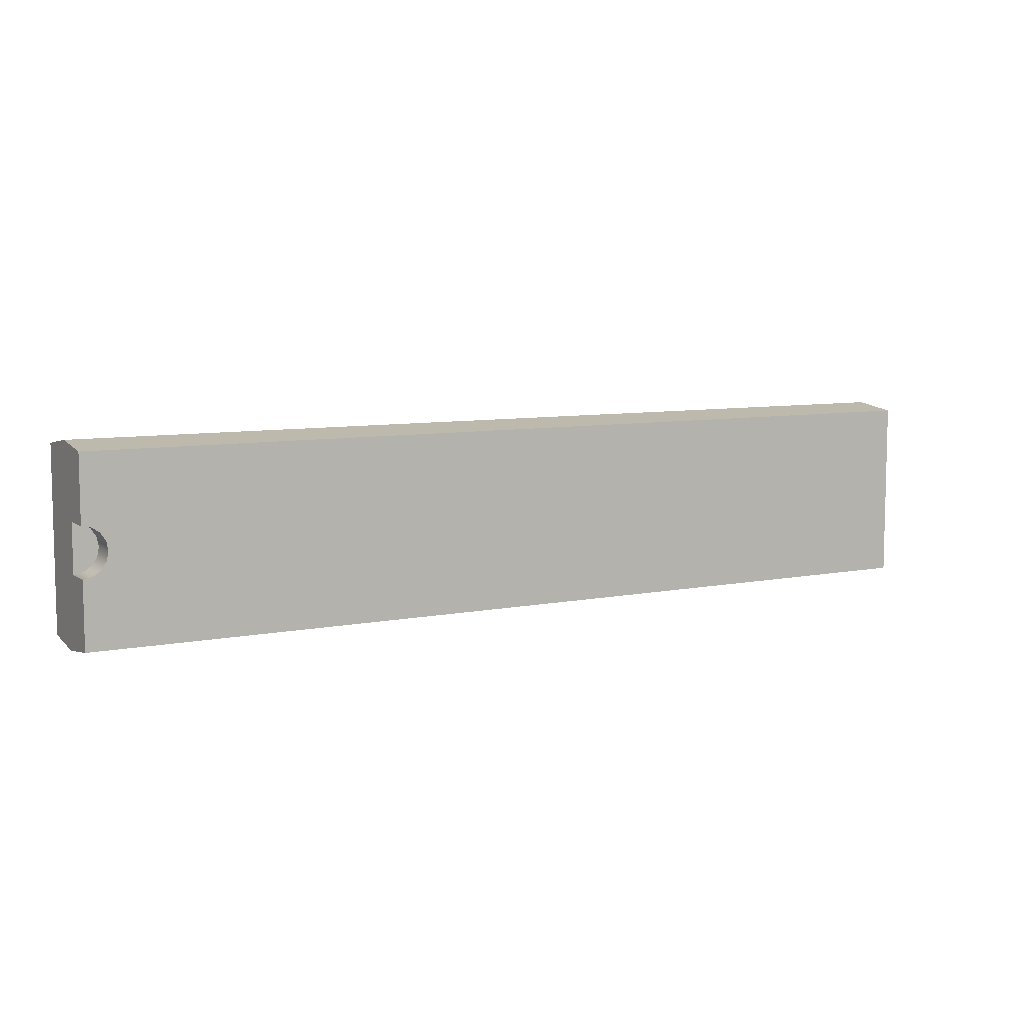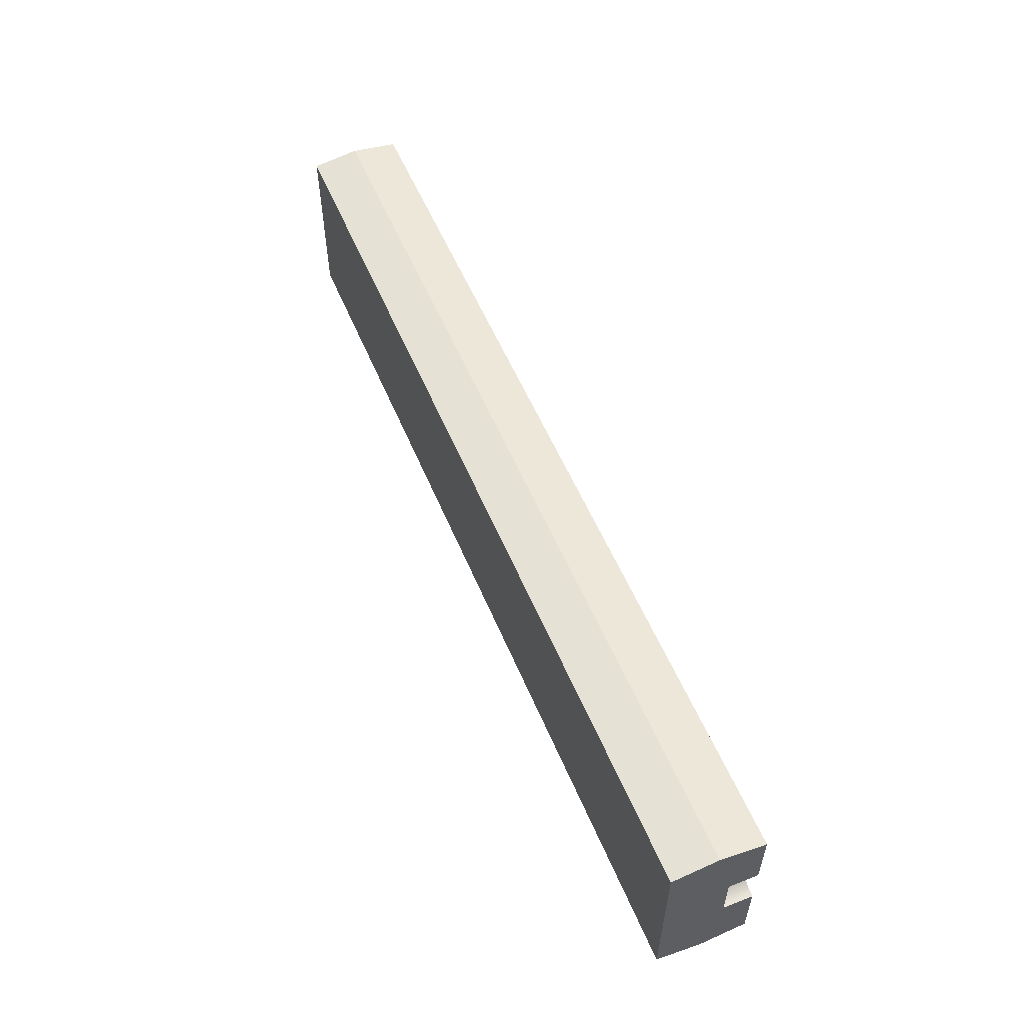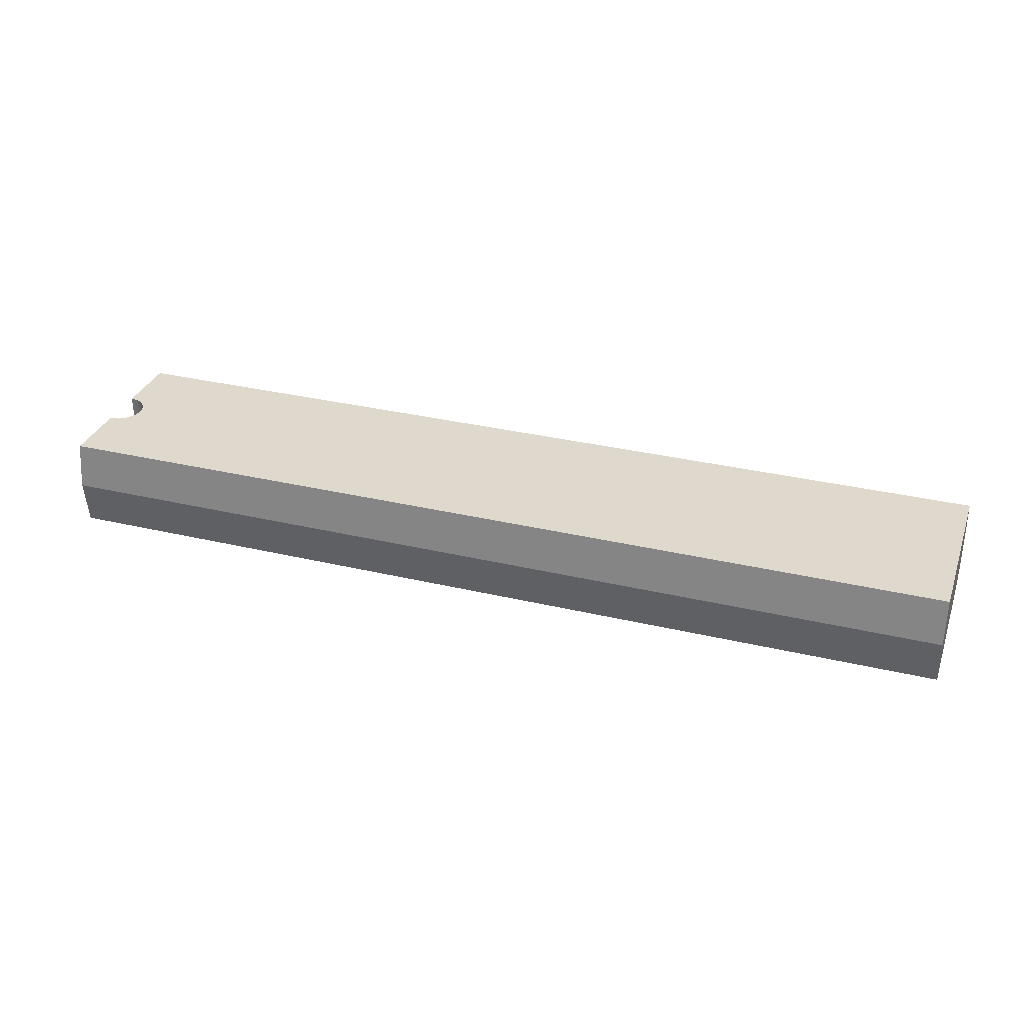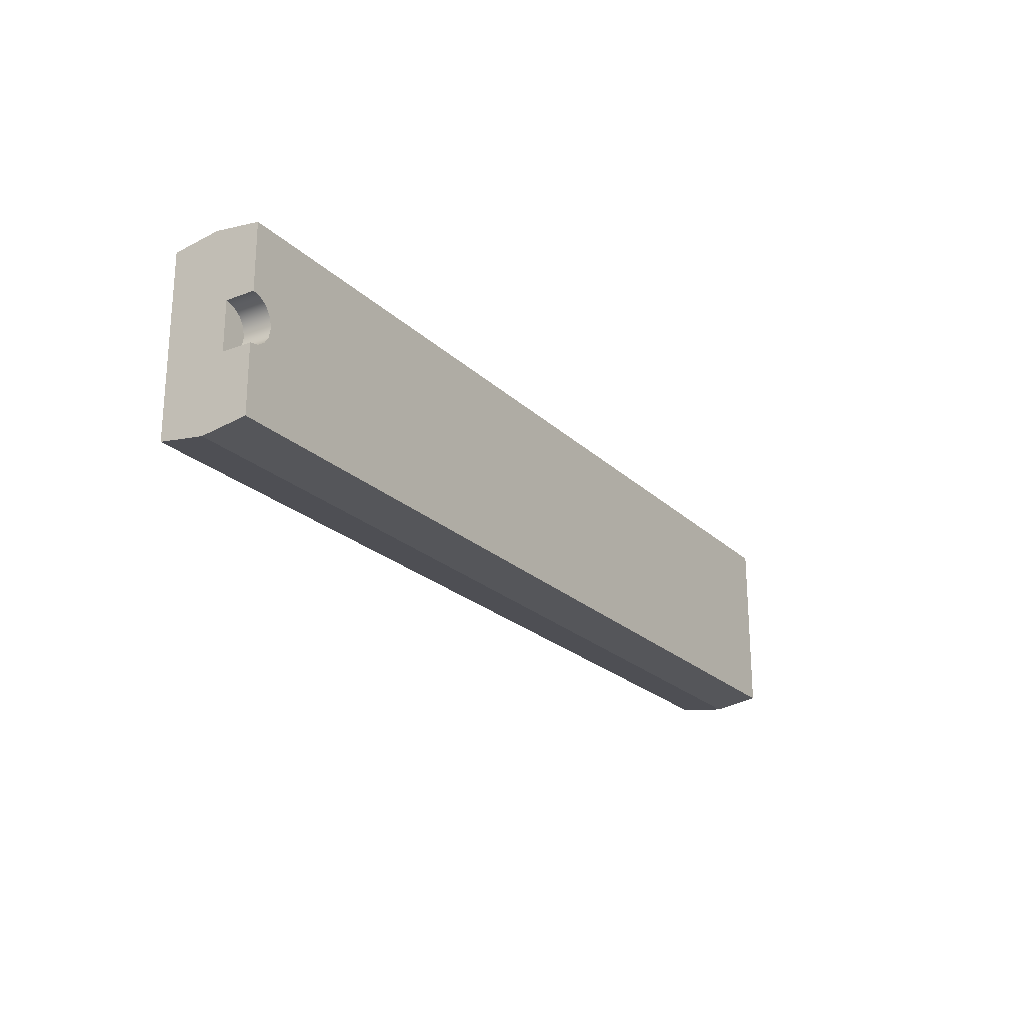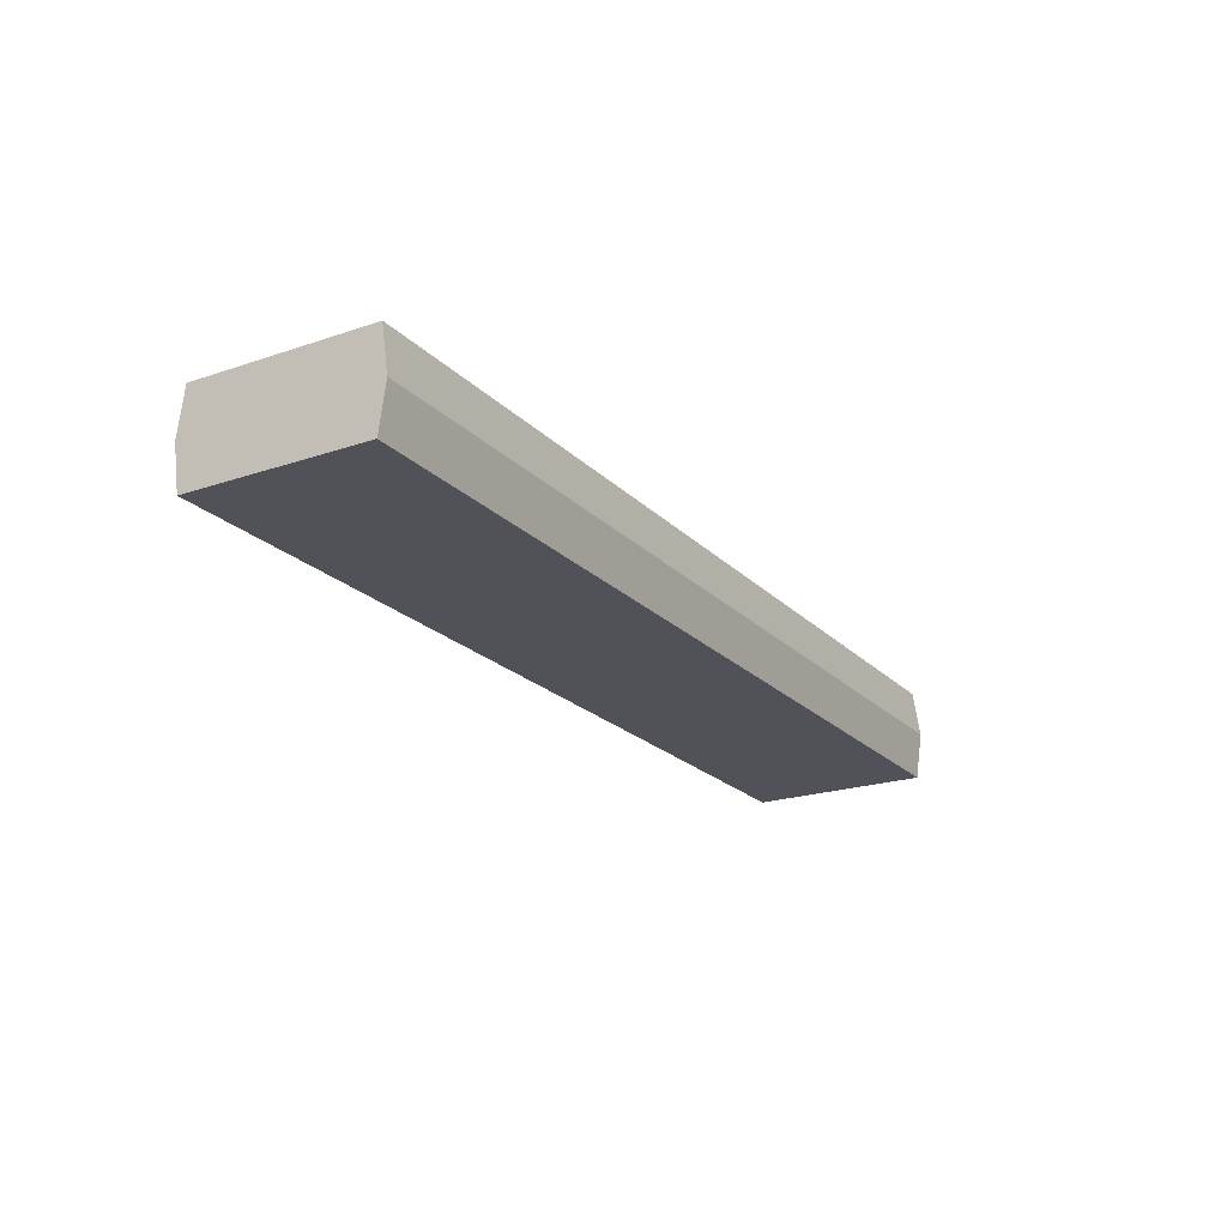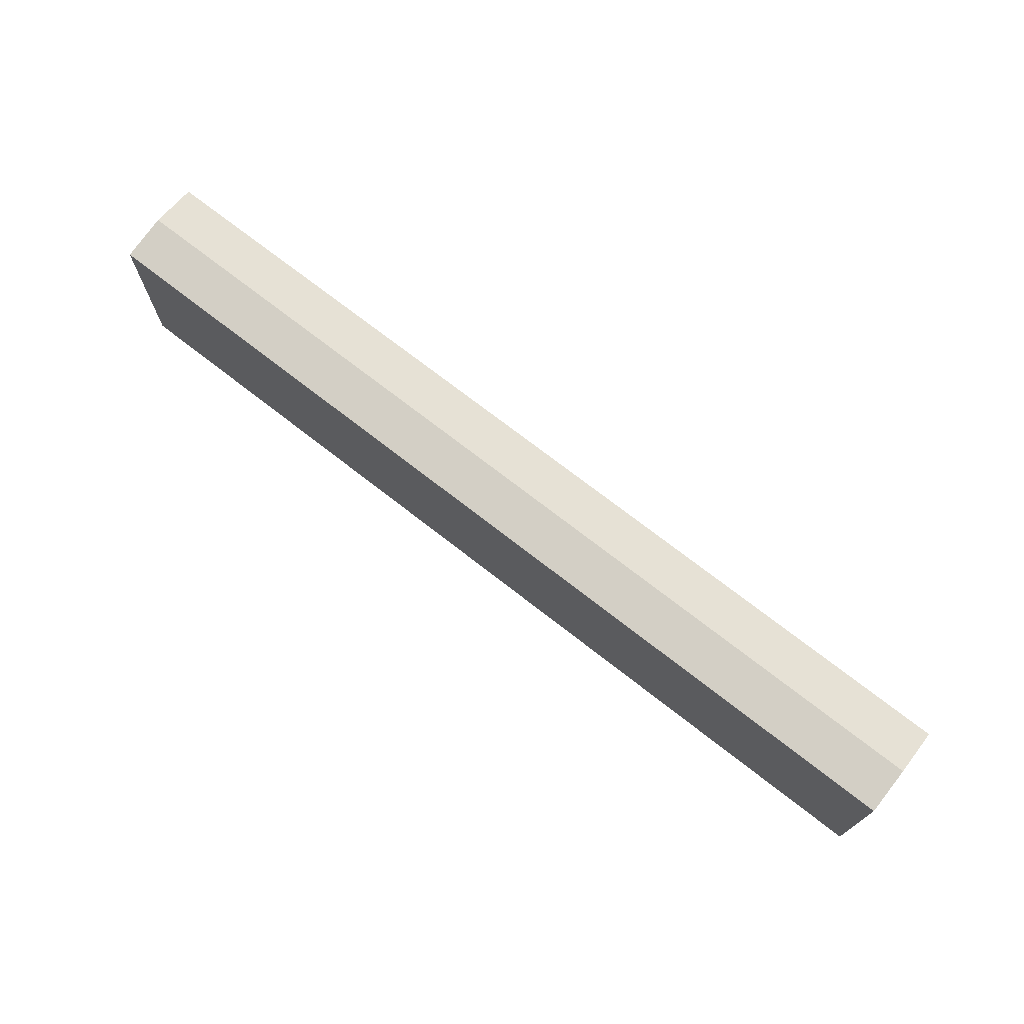
<metadata>
{"format":"obj","ext":"obj","renderer":"f3d","projection":"perspective","resolution":1024,"background":"white","views":[{"elev":7.8,"azim":-29.5,"up":"+Y"},{"elev":55.3,"azim":-112.5,"up":"+Y"},{"elev":32.0,"azim":18.5,"up":"+Z"},{"elev":-22.8,"azim":-57.1,"up":"+Y"},{"elev":-21.4,"azim":121.0,"up":"+Z"},{"elev":72.2,"azim":-142.0,"up":"+Y"}]}
</metadata>
<code>
v 0 -0.3376 -0.1715
v 0 0.3376 -0.1715
v 3.467 0.3376 -0.1715
v 3.467 -0.3376 -0.1715
v 0 -0.09 0.06145
v 0 -0.09 0.1715
v 0.03444 -0.08315 0.1715
v 0.06364 -0.06364 0.1715
v 0.08315 -0.03444 0.1715
v 0.09 -1.37e-16 0.1715
v 0.08315 0.03444 0.1715
v 0.06364 0.06364 0.1715
v 0.03444 0.08315 0.1715
v 0 0.09 0.1715
v 0 0.09 0.06145
v 0.03444 0.08315 0.06145
v 0.06364 0.06364 0.06145
v 0.08315 0.03444 0.06145
v 0.09 -6.407e-17 0.06145
v 0.08315 -0.03444 0.06145
v 0.06364 -0.06364 0.06145
v 0.03444 -0.08315 0.06145
v 0 -0.3376 0.1715
v 0 -0.362 4.213e-16
v 3.467 -0.362 4.163e-16
v 3.467 -0.3376 0.1715
v 0 0.3376 -0.1715
v 0 0.362 2.776e-17
v 3.467 0.362 2.776e-17
v 3.467 0.3376 -0.1715
v 3.467 0.3376 -0.1715
v 3.467 0.362 2.776e-17
v 3.467 0.3376 0.1715
v 3.467 -0.3376 0.1715
v 3.467 -0.362 4.163e-16
v 3.467 -0.3376 -0.1715
v 0 0.362 2.776e-17
v 0 0.3376 0.1715
v 3.467 0.3376 0.1715
v 3.467 0.362 2.776e-17
v 0 -0.09 0.1715
v 0 -0.09 0.06145
v 0 0.09 0.06145
v 0 0.09 0.1715
v 0 0.3376 0.1715
v 0 0.362 2.776e-17
v 0 0.3376 -0.1715
v 0 -0.3376 -0.1715
v 0 -0.362 4.213e-16
v 0 -0.3376 0.1715
v 0 0.09 0.06145
v 0 -0.09 0.06145
v 0.03444 -0.08315 0.06145
v 0.06364 -0.06364 0.06145
v 0.08315 -0.03444 0.06145
v 0.09 -6.407e-17 0.06145
v 0.08315 0.03444 0.06145
v 0.06364 0.06364 0.06145
v 0.03444 0.08315 0.06145
v 0 0.09 0.1715
v 0.03444 0.08315 0.1715
v 0.06364 0.06364 0.1715
v 0.08315 0.03444 0.1715
v 0.09 -1.37e-16 0.1715
v 0.08315 -0.03444 0.1715
v 0.06364 -0.06364 0.1715
v 0.03444 -0.08315 0.1715
v 0 -0.09 0.1715
v 0 -0.3376 0.1715
v 3.467 -0.3376 0.1715
v 3.467 0.3376 0.1715
v 0 0.3376 0.1715
v 0 -0.362 4.213e-16
v 0 -0.3376 -0.1715
v 3.467 -0.3376 -0.1715
v 3.467 -0.362 4.163e-16
f 1 2 4
f 4 2 3
f 5 6 22
f 22 6 7
f 22 7 21
f 21 7 8
f 21 8 20
f 20 8 9
f 20 9 19
f 19 9 10
f 19 10 18
f 18 10 11
f 18 11 17
f 17 11 12
f 17 12 16
f 16 12 13
f 16 13 15
f 15 13 14
f 23 24 26
f 26 24 25
f 27 28 30
f 30 28 29
f 31 32 36
f 36 32 35
f 35 32 34
f 34 32 33
f 37 38 40
f 40 38 39
f 41 42 50
f 50 42 49
f 49 42 48
f 48 42 43
f 48 43 47
f 47 43 46
f 46 43 45
f 45 43 44
f 52 53 51
f 51 53 54
f 51 54 55
f 55 56 51
f 51 56 57
f 51 57 58
f 58 59 51
f 60 61 72
f 72 61 62
f 72 62 71
f 71 62 63
f 71 63 64
f 71 64 70
f 70 64 65
f 70 65 66
f 70 66 69
f 69 66 67
f 69 67 68
f 73 74 76
f 76 74 75

</code>
